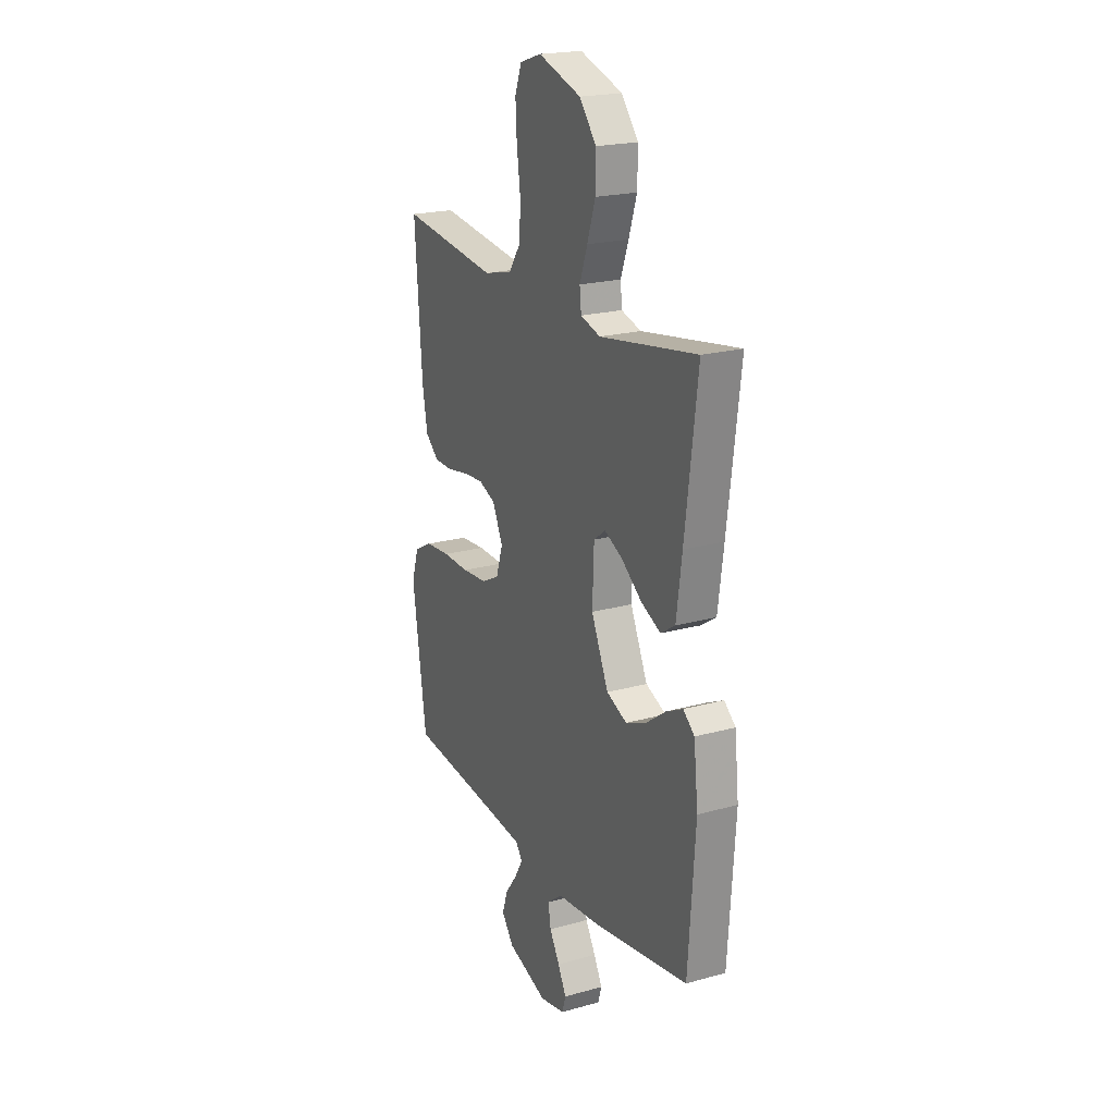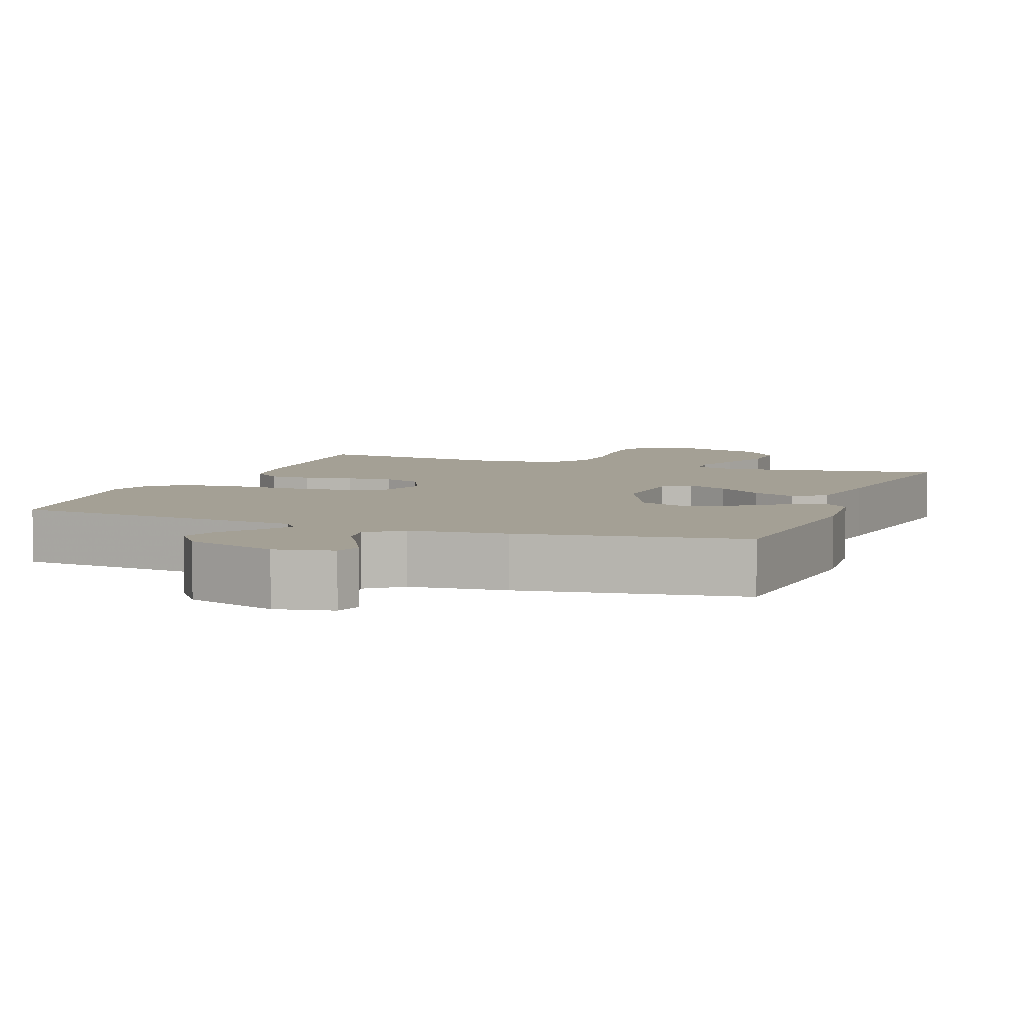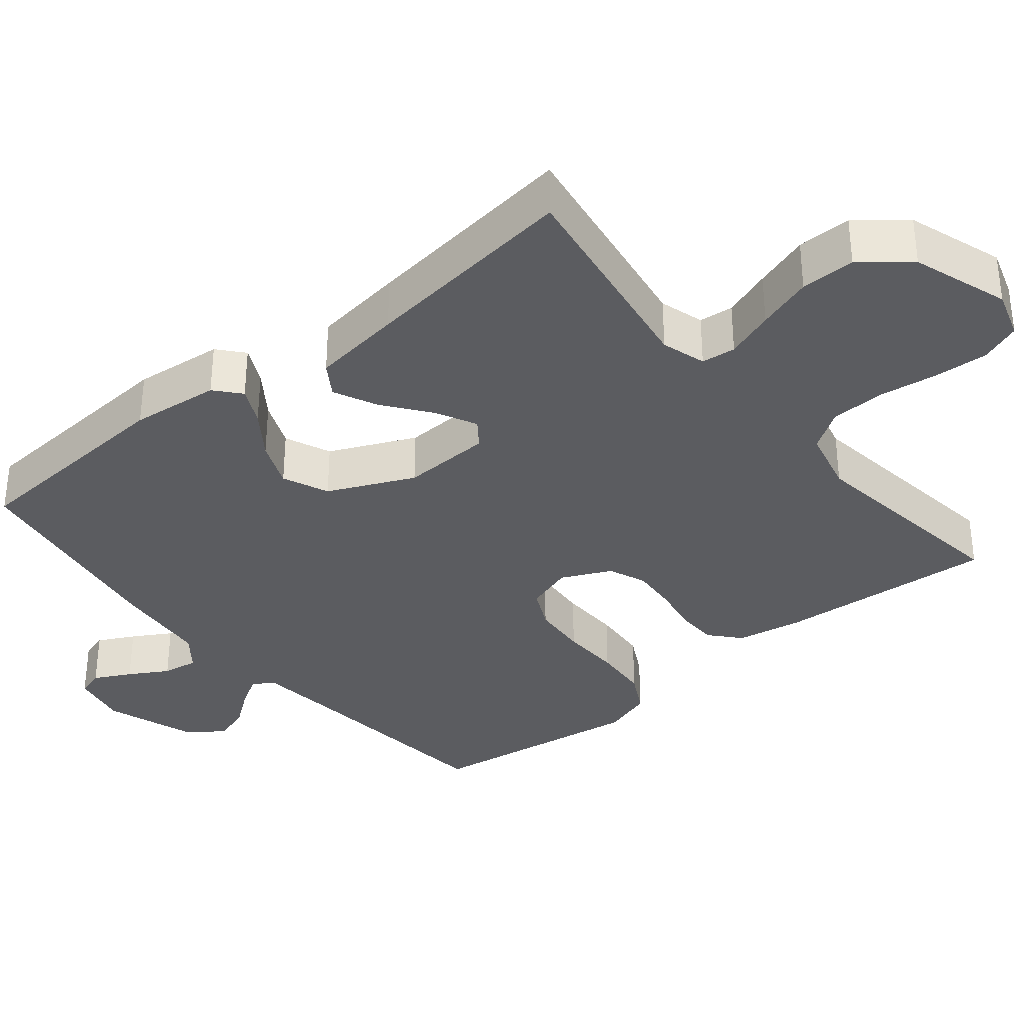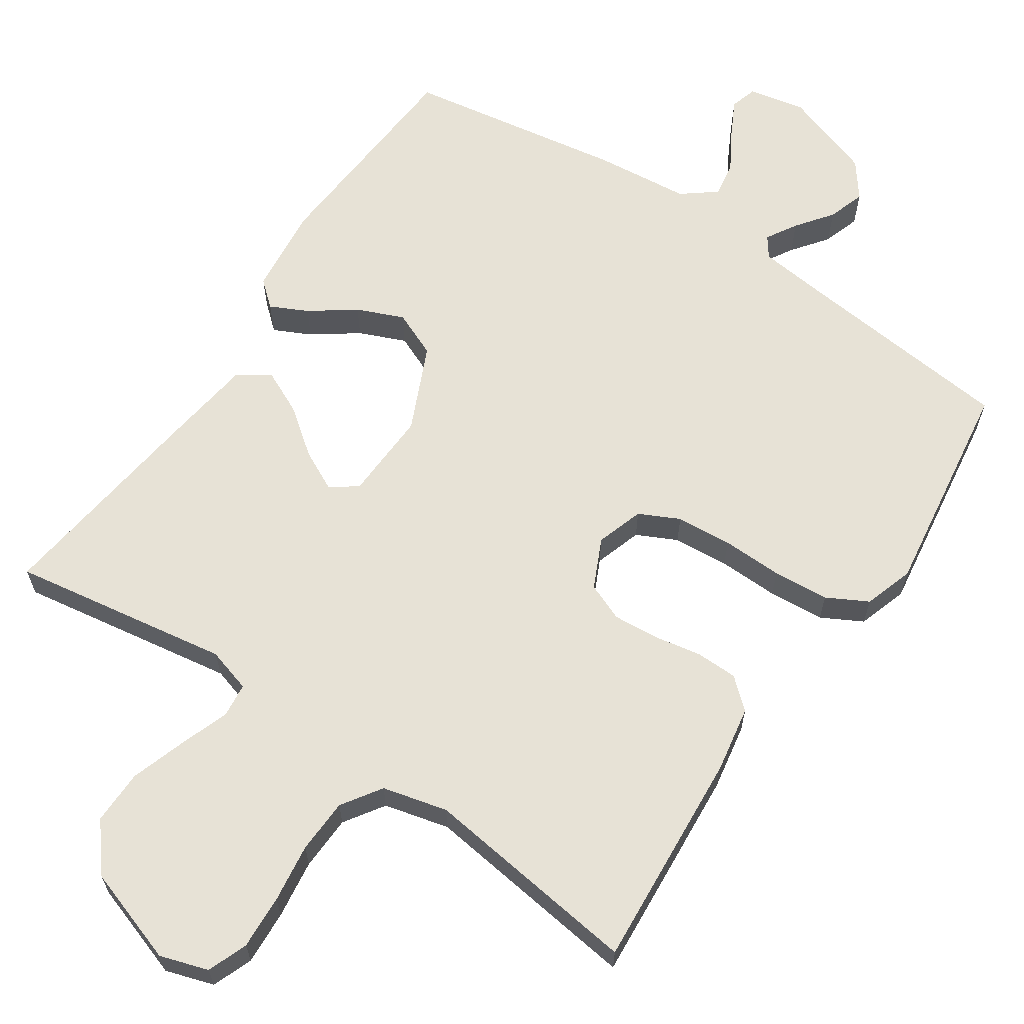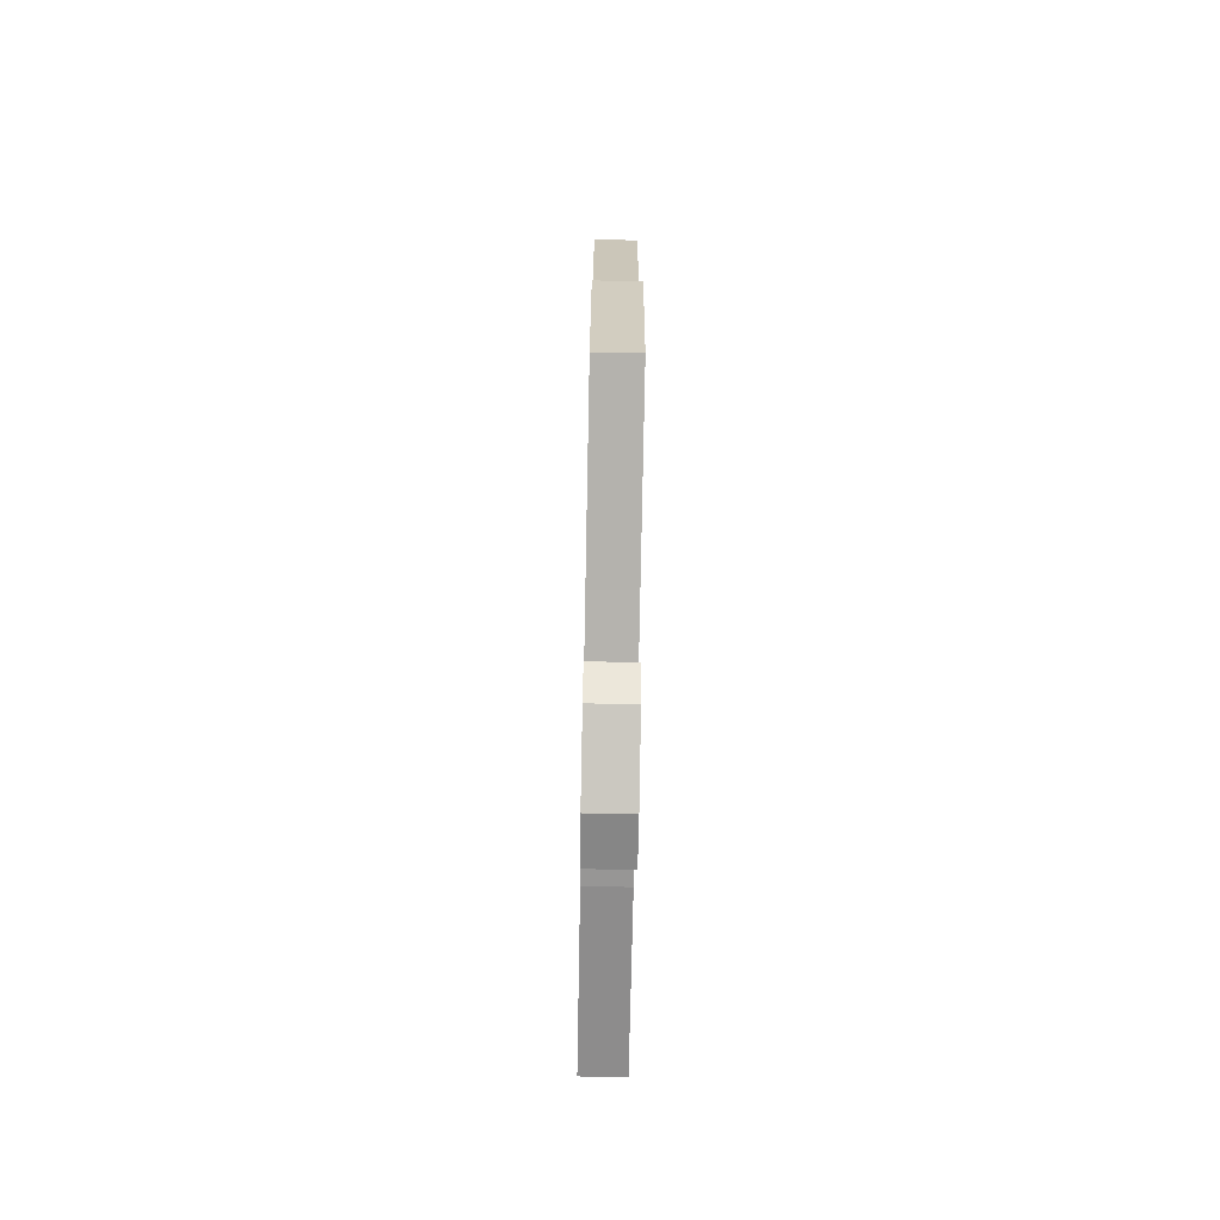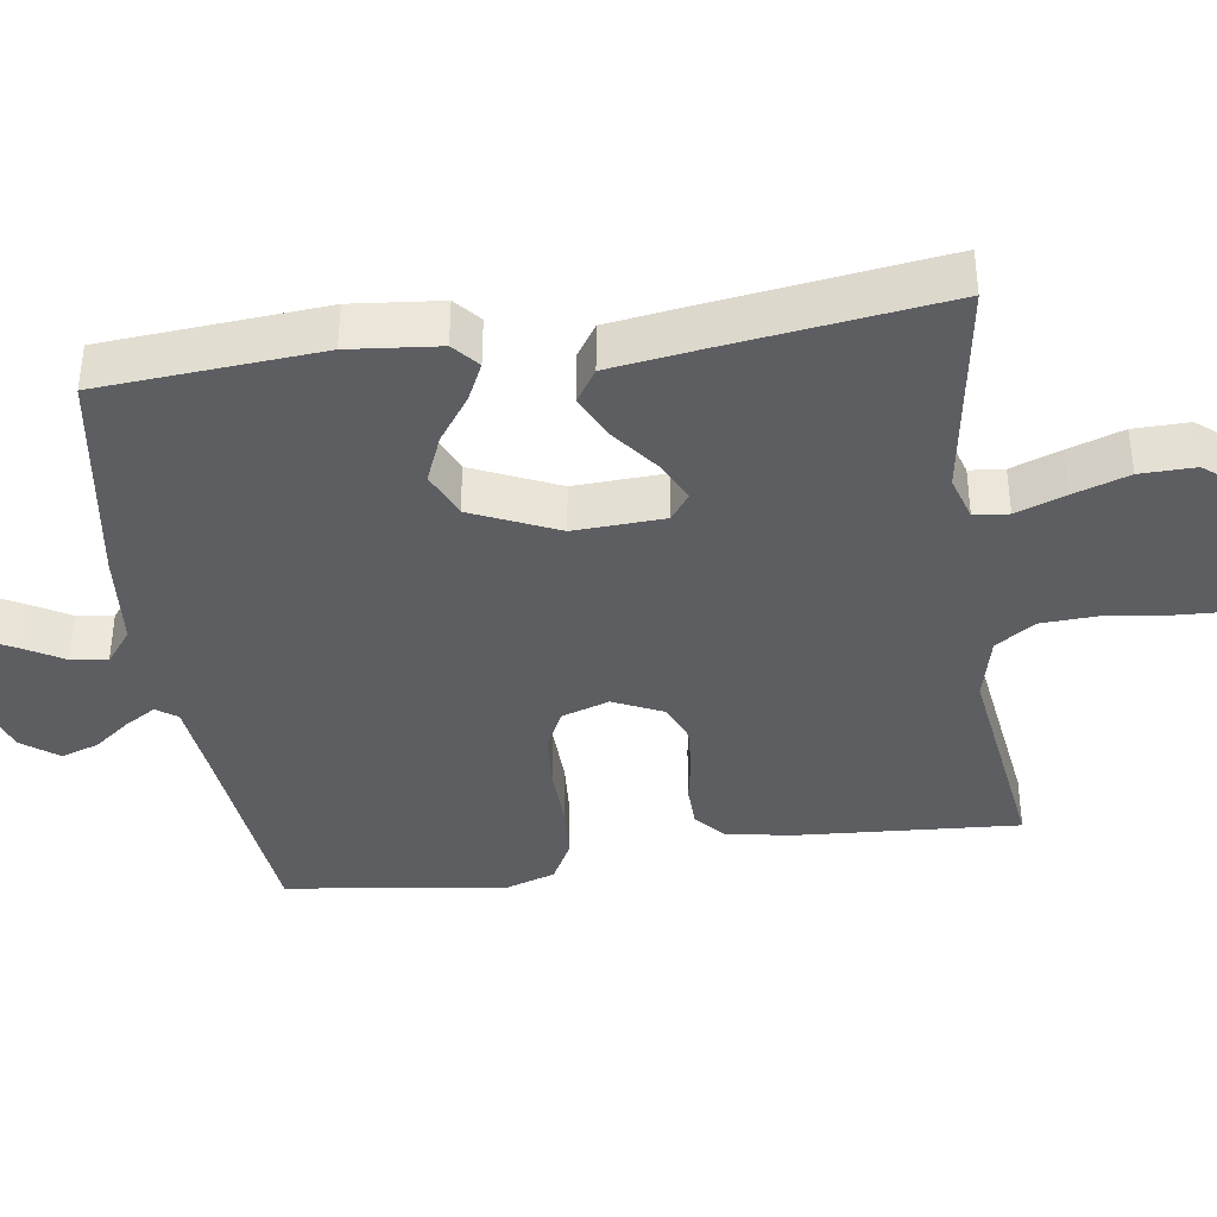
<metadata>
{"format":"obj","ext":"obj","renderer":"f3d","projection":"perspective","resolution":1024,"background":"white","views":[{"elev":20.9,"azim":-116.6,"up":"+Z"},{"elev":5.8,"azim":-159.3,"up":"+Y"},{"elev":-34.6,"azim":-50.6,"up":"+Y"},{"elev":63.7,"azim":34.0,"up":"+Y"},{"elev":-73.6,"azim":88.9,"up":"+Z"},{"elev":-39.1,"azim":-81.4,"up":"+Y"}]}
</metadata>
<code>
v -0.5 0.07 0.5
v -0.2 0.07 0.452
v -0.139 0.07 0.47
v -0.134 0.07 0.517
v -0.158 0.07 0.584
v -0.183 0.07 0.66
v -0.184 0.07 0.735
v -0.132 0.07 0.799
v 0 0.07 0.843
v 0.066 0.07 0.822
v 0.087 0.07 0.767
v 0.083 0.07 0.693
v 0.072 0.07 0.612
v 0.075 0.07 0.537
v 0.111 0.07 0.483
v 0.2 0.07 0.461
v 0.5 0.07 0.5
v 0.478 0.07 0.2
v 0.462 0.07 0.109
v 0.421 0.07 0.073
v 0.364 0.07 0.072
v 0.299 0.07 0.084
v 0.236 0.07 0.089
v 0.184 0.07 0.068
v 0.152 0.07 0
v 0.173 0.07 -0.065
v 0.228 0.07 -0.092
v 0.305 0.07 -0.098
v 0.388 0.07 -0.096
v 0.465 0.07 -0.102
v 0.521 0.07 -0.132
v 0.543 0.07 -0.2
v 0.5 0.07 -0.5
v 0.2 0.07 -0.531
v 0.102 0.07 -0.542
v 0.082 0.07 -0.57
v 0.107 0.07 -0.612
v 0.144 0.07 -0.661
v 0.161 0.07 -0.712
v 0.124 0.07 -0.761
v 0 0.07 -0.803
v -0.078 0.07 -0.787
v -0.089 0.07 -0.75
v -0.063 0.07 -0.7
v -0.032 0.07 -0.647
v -0.024 0.07 -0.598
v -0.07 0.07 -0.562
v -0.2 0.07 -0.549
v -0.5 0.07 -0.5
v -0.521 0.07 -0.2
v -0.508 0.07 -0.078
v -0.473 0.07 -0.048
v -0.422 0.07 -0.073
v -0.361 0.07 -0.117
v -0.297 0.07 -0.144
v -0.234 0.07 -0.117
v -0.181 0.07 0
v -0.186 0.07 0.123
v -0.222 0.07 0.15
v -0.278 0.07 0.122
v -0.341 0.07 0.074
v -0.401 0.07 0.046
v -0.445 0.07 0.075
v -0.462 0.07 0.2
v -0.5 0 0.5
v -0.2 0 0.452
v -0.139 0 0.47
v -0.134 0 0.517
v -0.158 0 0.584
v -0.183 0 0.66
v -0.184 0 0.735
v -0.132 0 0.799
v 0 0 0.843
v 0.066 0 0.822
v 0.087 0 0.767
v 0.083 0 0.693
v 0.072 0 0.612
v 0.075 0 0.537
v 0.111 0 0.483
v 0.2 0 0.461
v 0.5 0 0.5
v 0.478 0 0.2
v 0.462 0 0.109
v 0.421 0 0.073
v 0.364 0 0.072
v 0.299 0 0.084
v 0.236 0 0.089
v 0.184 0 0.068
v 0.152 0 0
v 0.173 0 -0.065
v 0.228 0 -0.092
v 0.305 0 -0.098
v 0.388 0 -0.096
v 0.465 0 -0.102
v 0.521 0 -0.132
v 0.543 0 -0.2
v 0.5 0 -0.5
v 0.2 0 -0.531
v 0.102 0 -0.542
v 0.082 0 -0.57
v 0.107 0 -0.612
v 0.144 0 -0.661
v 0.161 0 -0.712
v 0.124 0 -0.761
v 0 0 -0.803
v -0.078 0 -0.787
v -0.089 0 -0.75
v -0.063 0 -0.7
v -0.032 0 -0.647
v -0.024 0 -0.598
v -0.07 0 -0.562
v -0.2 0 -0.549
v -0.5 0 -0.5
v -0.521 0 -0.2
v -0.508 0 -0.078
v -0.473 0 -0.048
v -0.422 0 -0.073
v -0.361 0 -0.117
v -0.297 0 -0.144
v -0.234 0 -0.117
v -0.181 0 0
v -0.186 0 0.123
v -0.222 0 0.15
v -0.278 0 0.122
v -0.341 0 0.074
v -0.401 0 0.046
v -0.445 0 0.075
v -0.462 0 0.2
f 63 64 1 2
f 60 61 62 63
f 59 60 63 2
f 58 59 2 3
f 57 58 3
f 51 52 53 54
f 51 54 55
f 50 51 55
f 47 48 49 50
f 46 47 50 55
f 42 43 44 45
f 40 41 42 45
f 40 45 46
f 37 38 39 40
f 36 37 40 46
f 35 36 46 55
f 31 32 33 34
f 28 29 30 31
f 27 28 31 34
f 26 27 34 35
f 19 20 21 22
f 19 22 23
f 16 17 18 19
f 15 16 19 23
f 14 15 23 24
f 10 11 12 13
f 8 9 10 13
f 8 13 14
f 4 5 6 7
f 4 7 8 14
f 57 3 4 14
f 26 35 55 56
f 25 26 56 57
f 14 24 25 57
f 66 65 128 127
f 127 126 125 124
f 66 127 124 123
f 67 66 123 122
f 67 122 121
f 118 117 116 115
f 119 118 115
f 119 115 114
f 114 113 112 111
f 119 114 111 110
f 109 108 107 106
f 109 106 105 104
f 110 109 104
f 104 103 102 101
f 110 104 101 100
f 119 110 100 99
f 98 97 96 95
f 95 94 93 92
f 98 95 92 91
f 99 98 91 90
f 86 85 84 83
f 87 86 83
f 83 82 81 80
f 87 83 80 79
f 88 87 79 78
f 77 76 75 74
f 77 74 73 72
f 78 77 72
f 71 70 69 68
f 78 72 71 68
f 78 68 67 121
f 120 119 99 90
f 121 120 90 89
f 121 89 88 78
f 1 65 66 2
f 2 66 67 3
f 3 67 68 4
f 4 68 69 5
f 5 69 70 6
f 6 70 71 7
f 7 71 72 8
f 8 72 73 9
f 9 73 74 10
f 10 74 75 11
f 11 75 76 12
f 12 76 77 13
f 13 77 78 14
f 14 78 79 15
f 15 79 80 16
f 16 80 81 17
f 17 81 82 18
f 18 82 83 19
f 19 83 84 20
f 20 84 85 21
f 21 85 86 22
f 22 86 87 23
f 23 87 88 24
f 24 88 89 25
f 25 89 90 26
f 26 90 91 27
f 27 91 92 28
f 28 92 93 29
f 29 93 94 30
f 30 94 95 31
f 31 95 96 32
f 32 96 97 33
f 33 97 98 34
f 34 98 99 35
f 35 99 100 36
f 36 100 101 37
f 37 101 102 38
f 38 102 103 39
f 39 103 104 40
f 40 104 105 41
f 41 105 106 42
f 42 106 107 43
f 43 107 108 44
f 44 108 109 45
f 45 109 110 46
f 46 110 111 47
f 47 111 112 48
f 48 112 113 49
f 49 113 114 50
f 50 114 115 51
f 51 115 116 52
f 52 116 117 53
f 53 117 118 54
f 54 118 119 55
f 55 119 120 56
f 56 120 121 57
f 57 121 122 58
f 58 122 123 59
f 59 123 124 60
f 60 124 125 61
f 61 125 126 62
f 62 126 127 63
f 63 127 128 64
f 64 128 65 1

</code>
